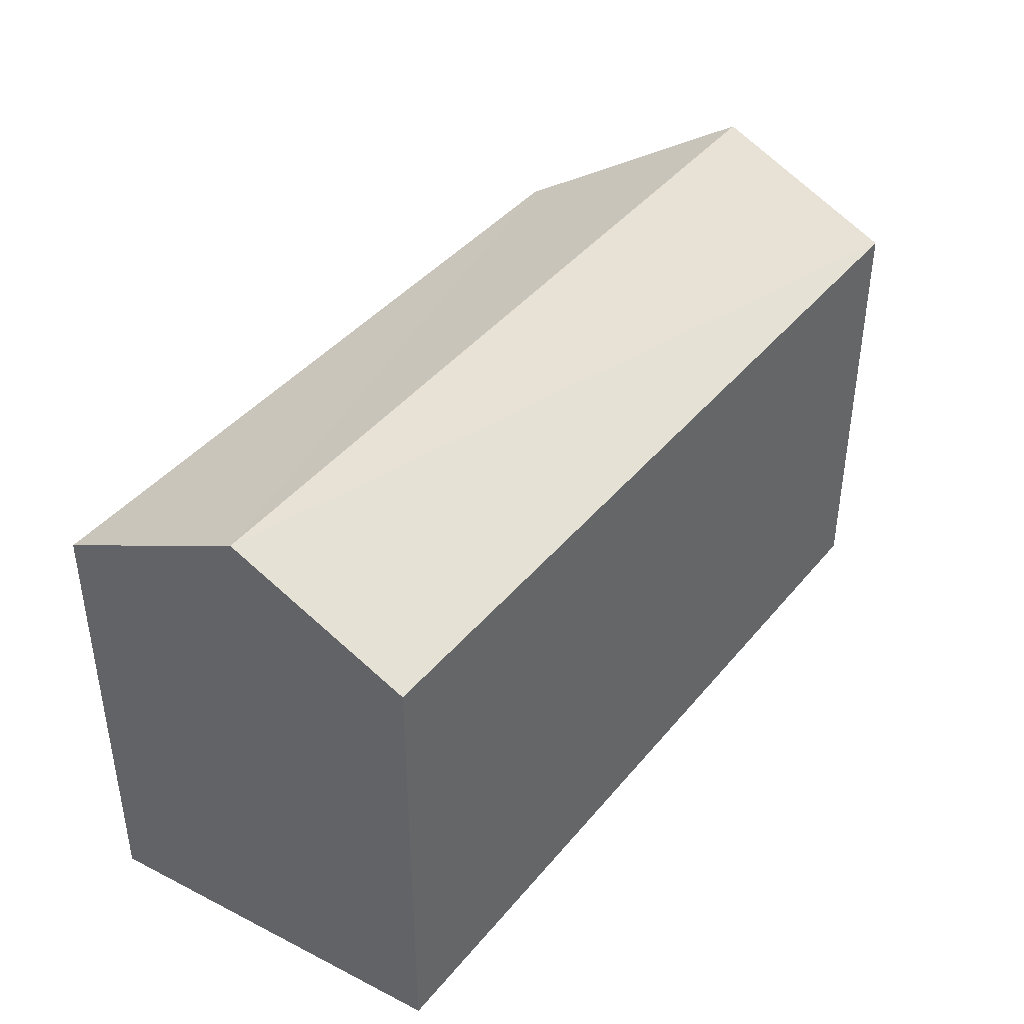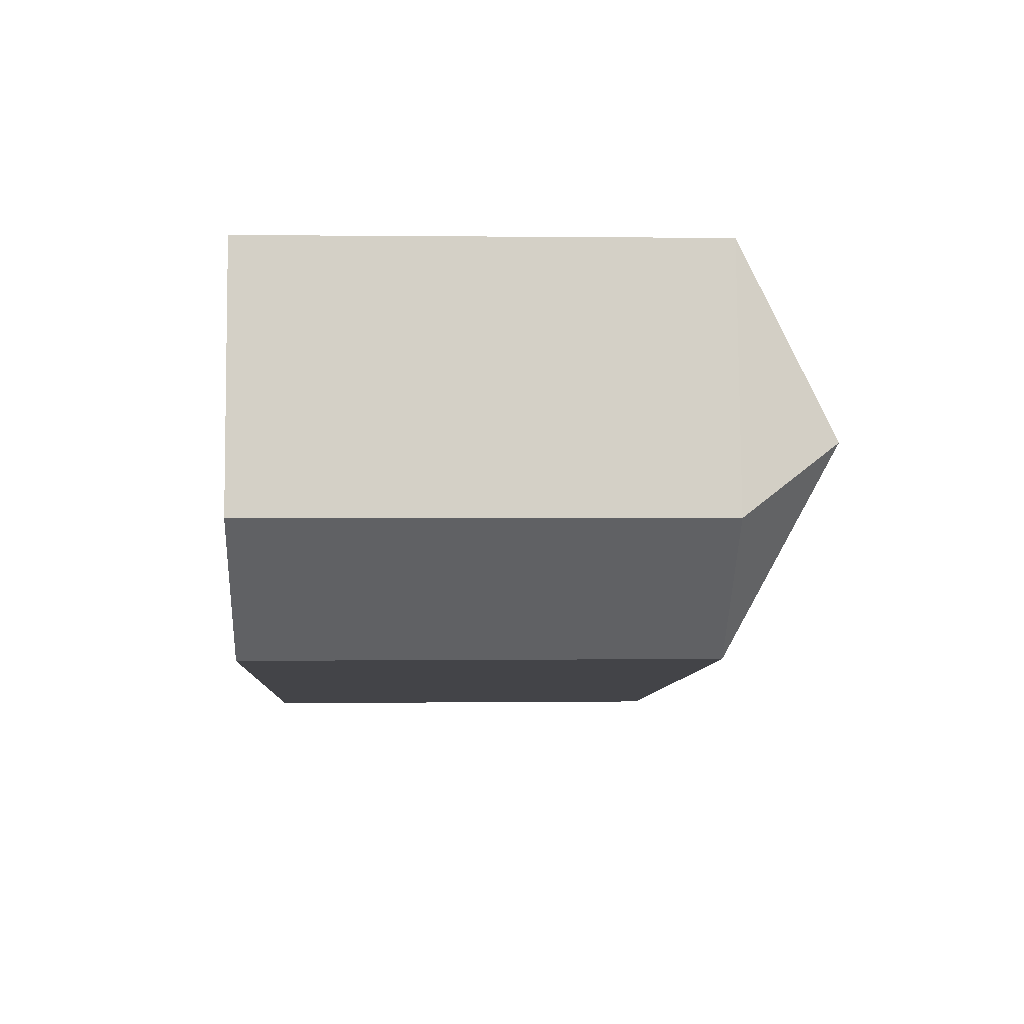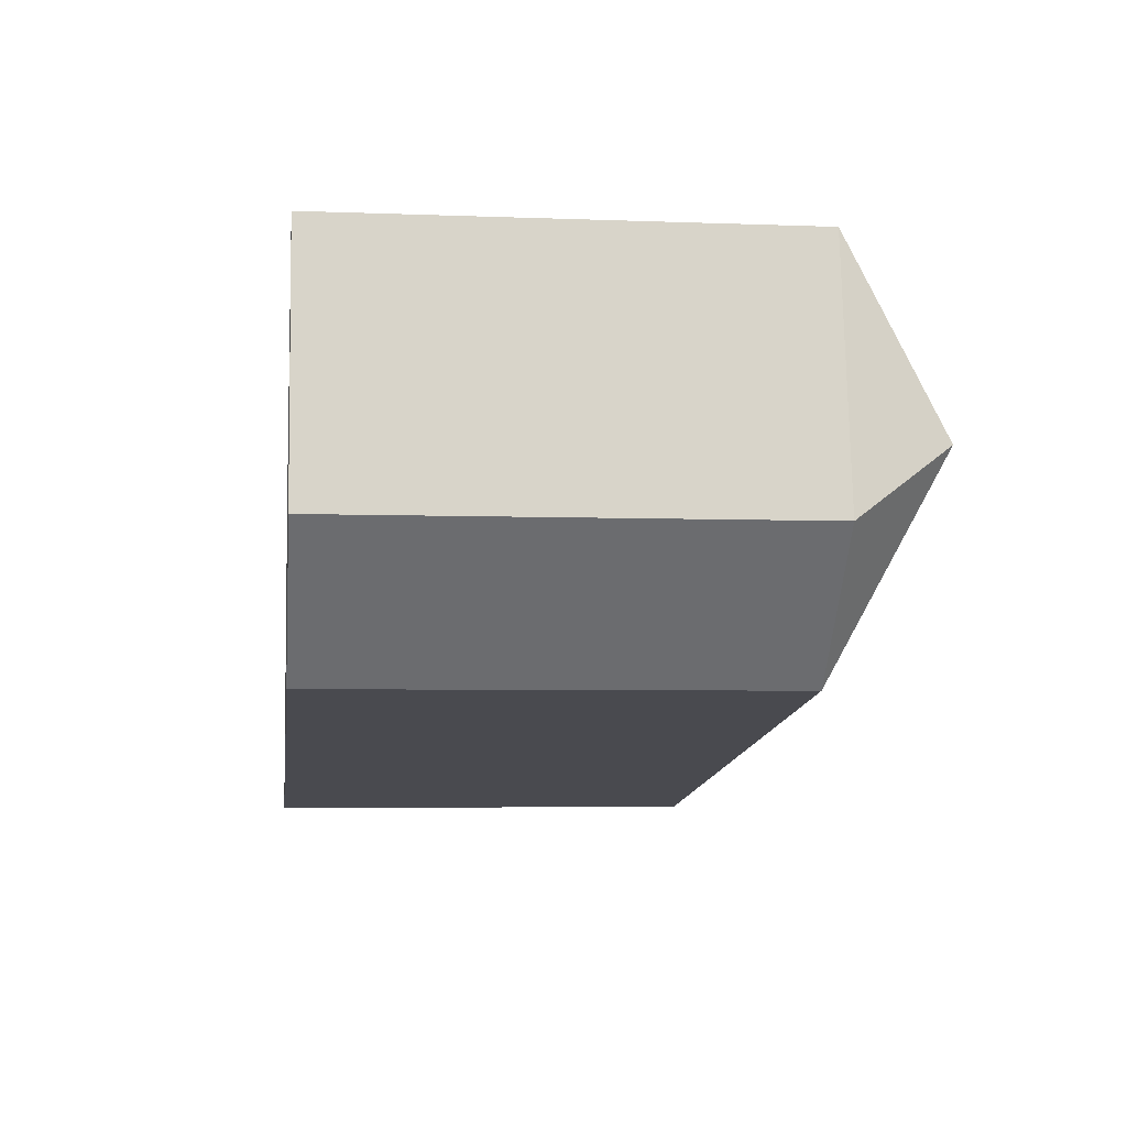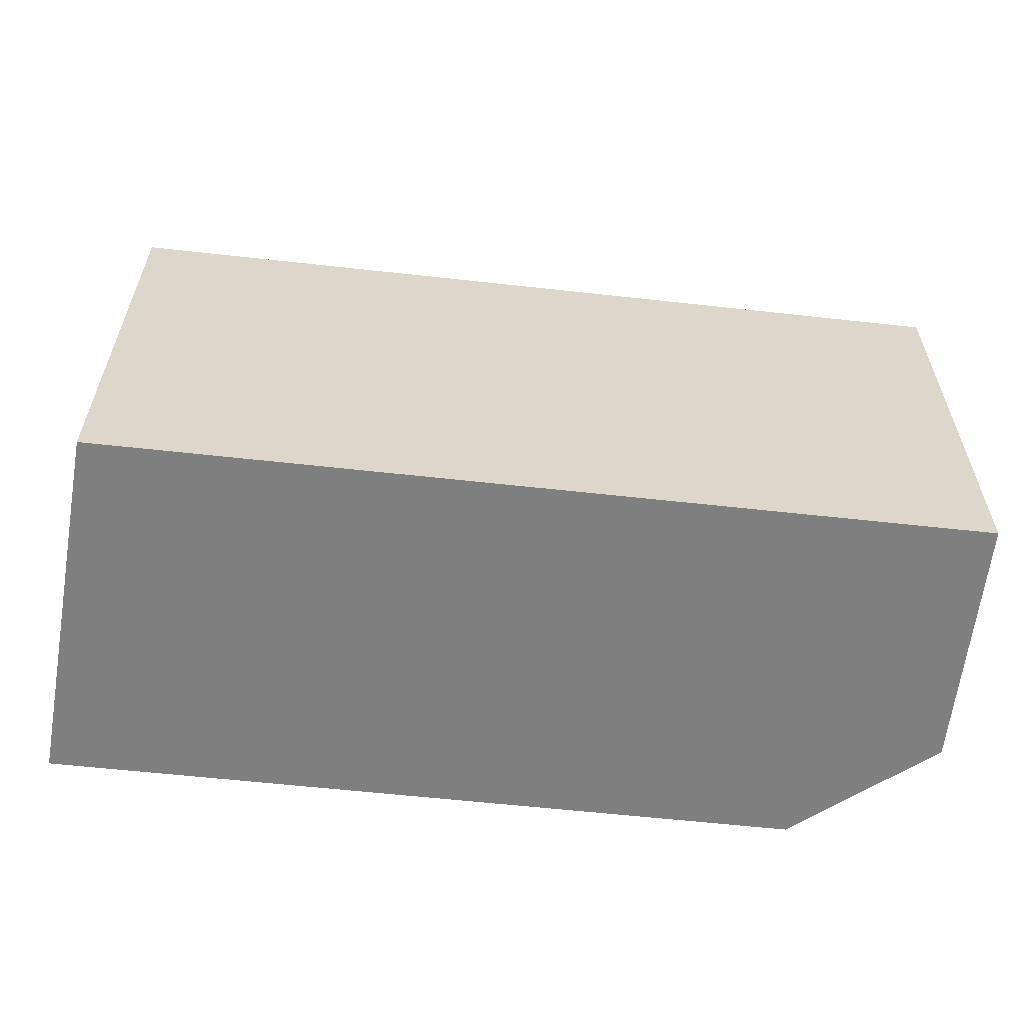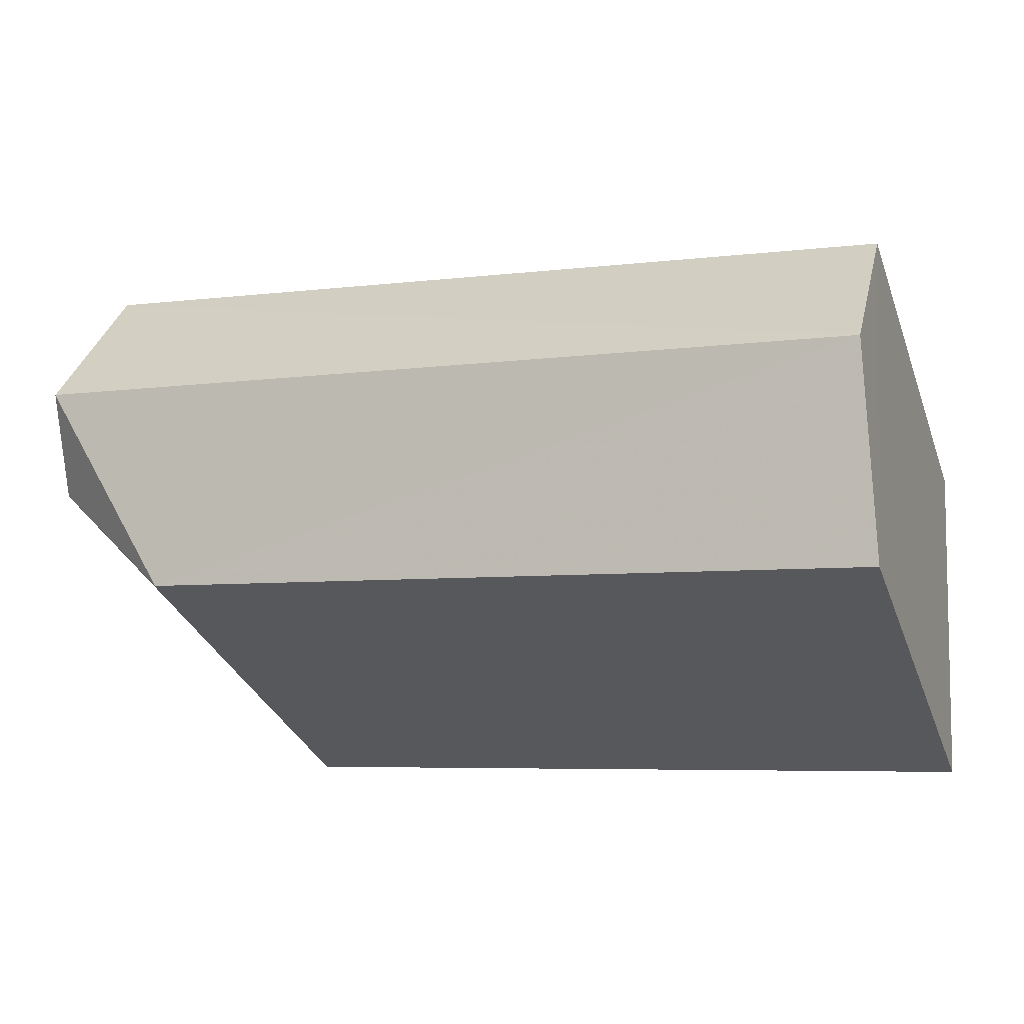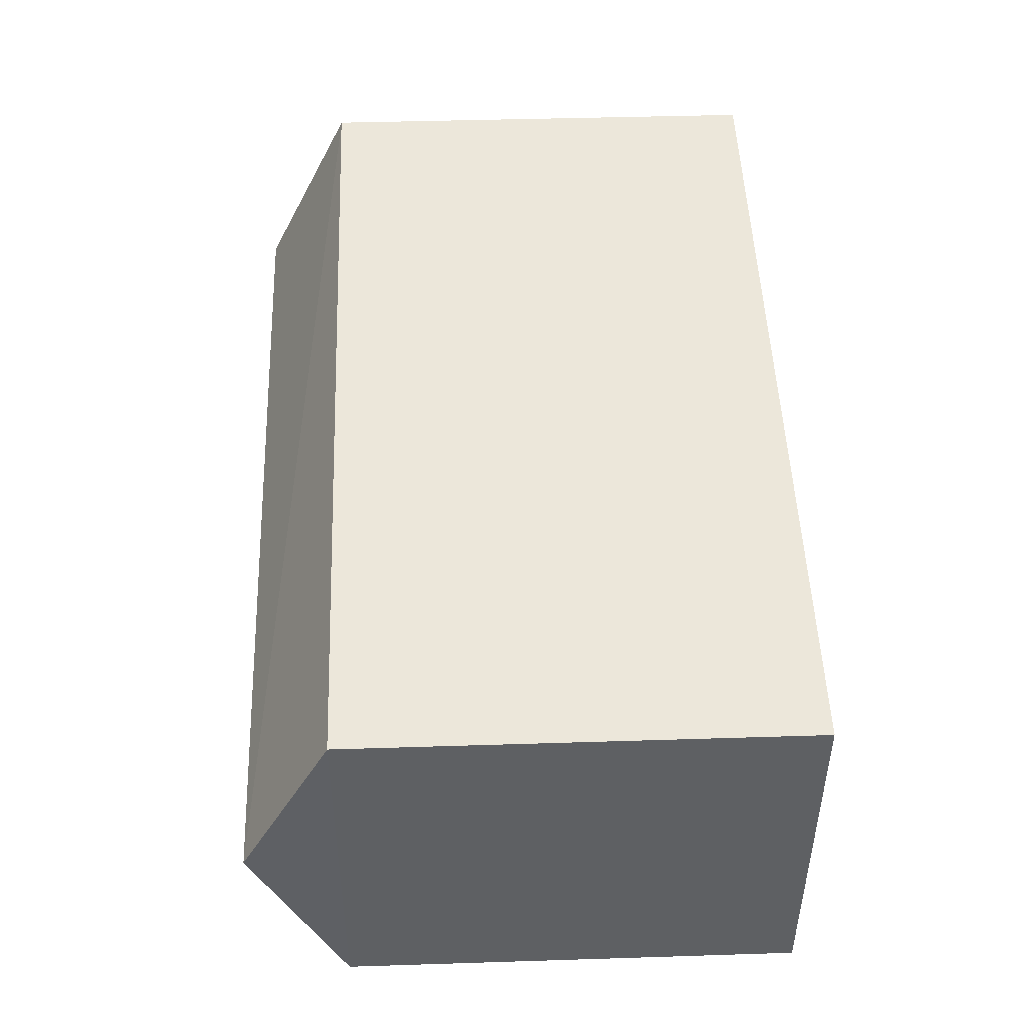
<metadata>
{"format":"obj","ext":"obj","renderer":"f3d","projection":"perspective","resolution":1024,"background":"white","views":[{"elev":41.2,"azim":-63.4,"up":"+Y"},{"elev":0.7,"azim":87.2,"up":"+Z"},{"elev":-4.7,"azim":82.9,"up":"+Z"},{"elev":-59.9,"azim":-15.5,"up":"+Y"},{"elev":-32.5,"azim":-161.5,"up":"+Z"},{"elev":41.6,"azim":-92.2,"up":"+Z"}]}
</metadata>
<code>
v 9.897 0 -3.621
v 13.32 0 0.2912
v 12.1 0 7.626
v -12.6 0 3.714
v -11.62 0 -7.043
v -11.62 13.25 -7.043
v 13.32 13.25 0.2912
v -12.6 13.25 3.714
v 12.1 13.25 7.626
v 9.897 13.25 -3.621
v -12.11 15.9 -1.42
v 12.59 15.9 2.247
f 1 2 3
f 4 5 1
f 1 3 4
f 5 1 6
f 1 2 7
f 4 5 8
f 2 3 9
f 3 4 9
f 1 6 10
f 1 10 7
f 5 8 6
f 2 7 9
f 4 8 9
f 6 10 11
f 8 6 11
f 10 7 12
f 8 9 11
f 7 9 12
f 10 11 12
f 9 11 12
f 3 2 1
f 1 5 4
f 4 3 1
f 6 1 5
f 7 2 1
f 8 5 4
f 9 3 2
f 9 4 3
f 10 6 1
f 7 10 1
f 6 8 5
f 9 7 2
f 9 8 4
f 11 10 6
f 11 6 8
f 12 7 10
f 11 9 8
f 12 9 7
f 12 11 10
f 12 11 9

</code>
